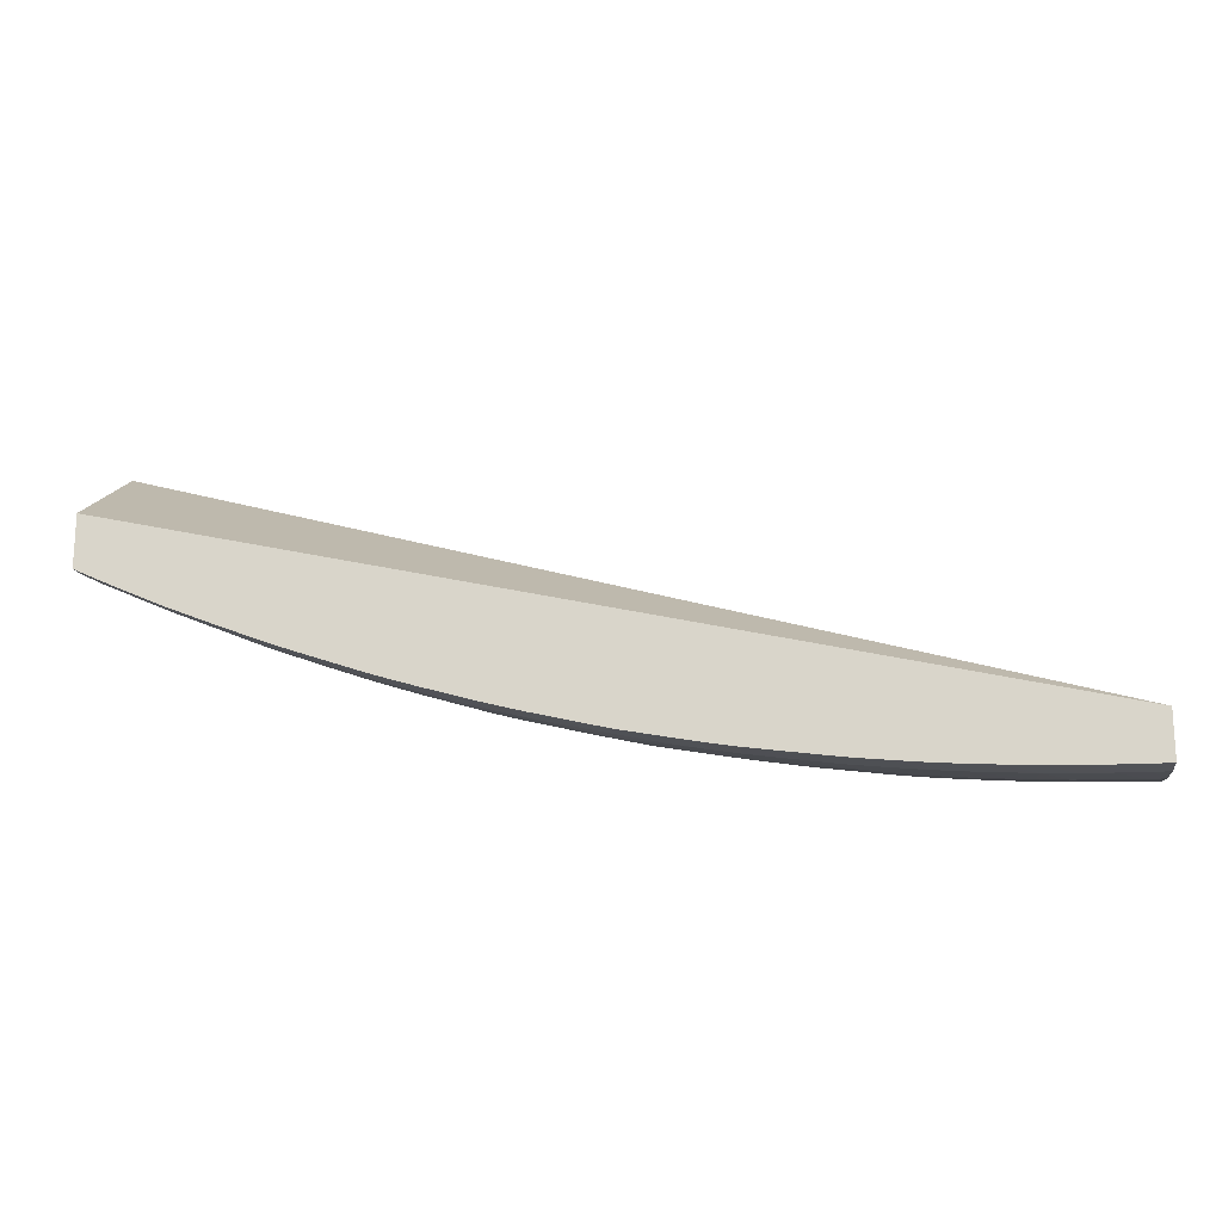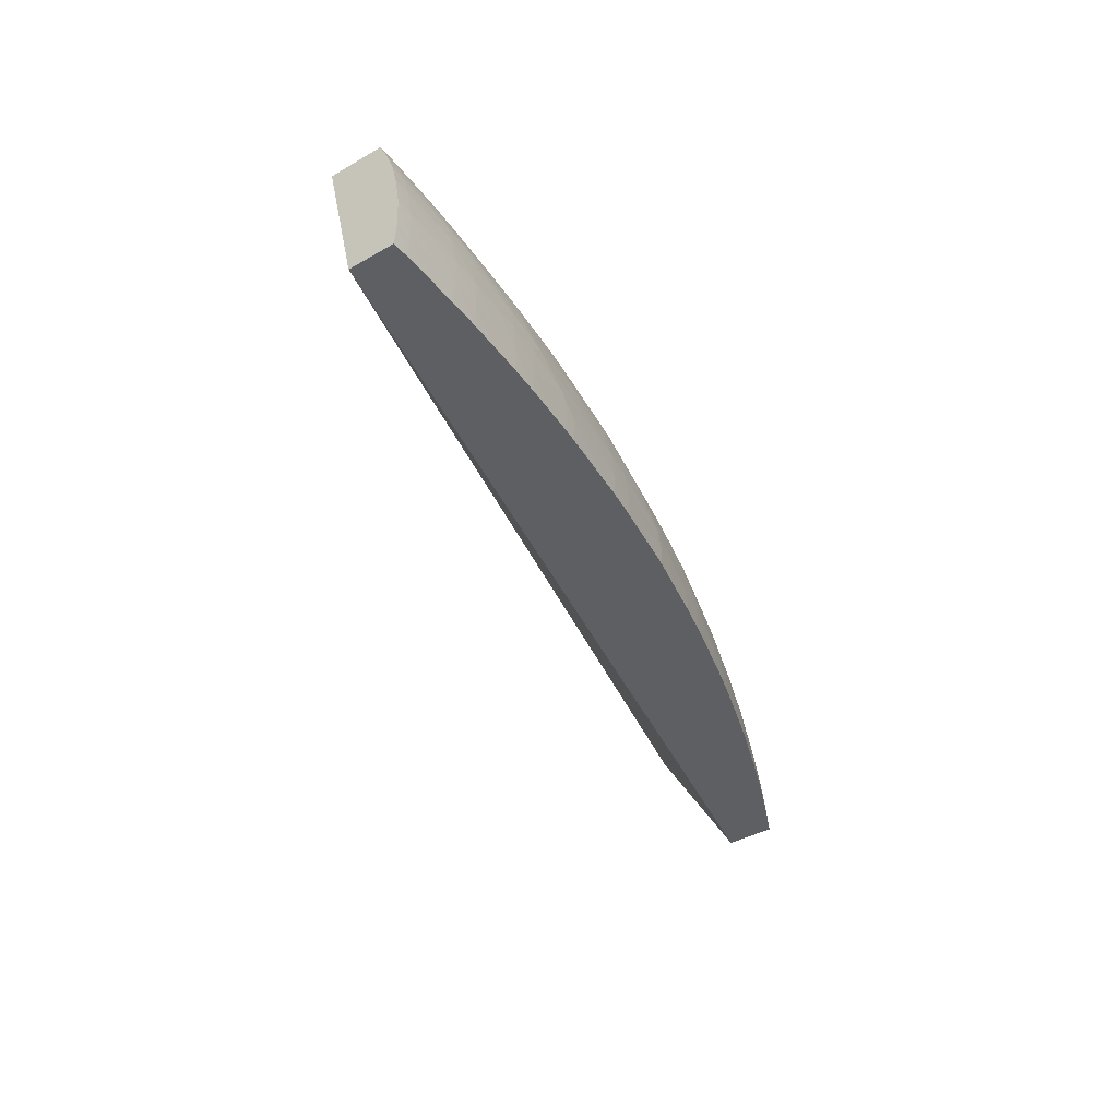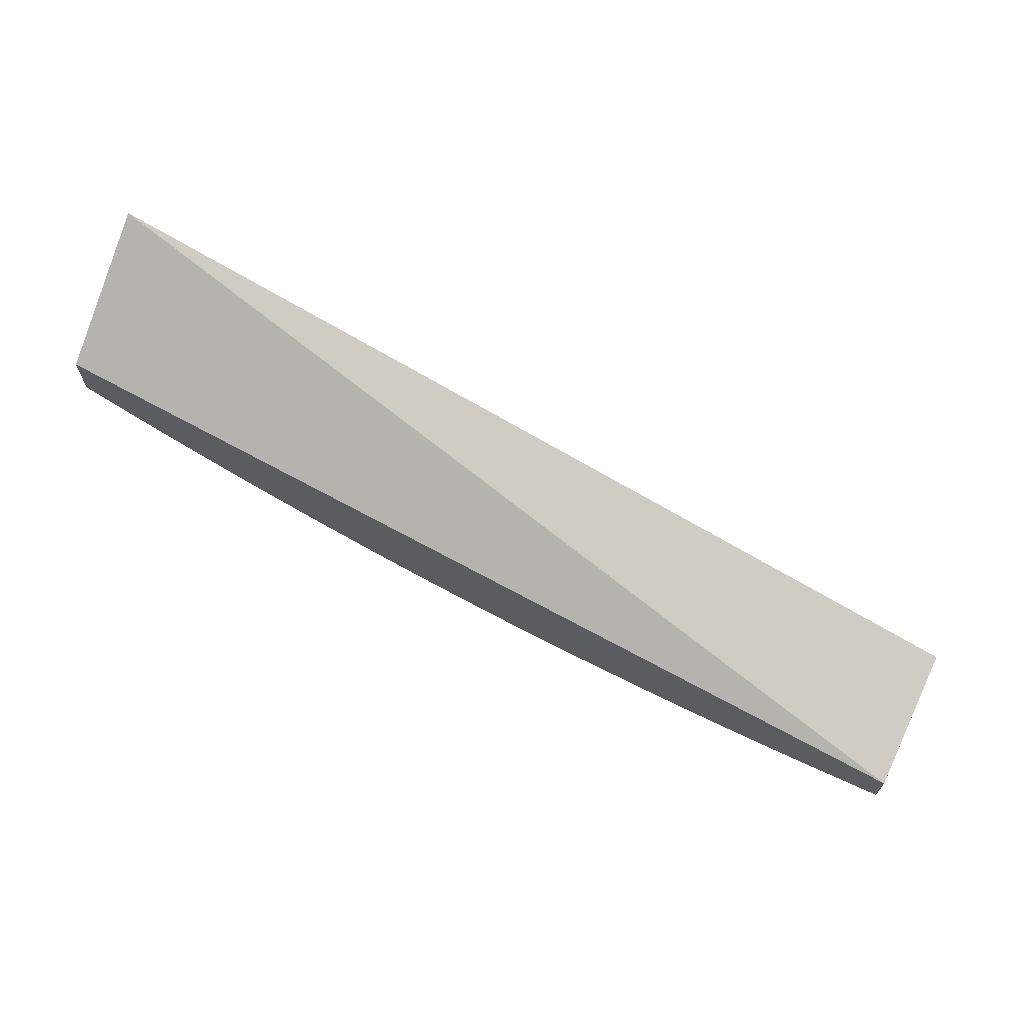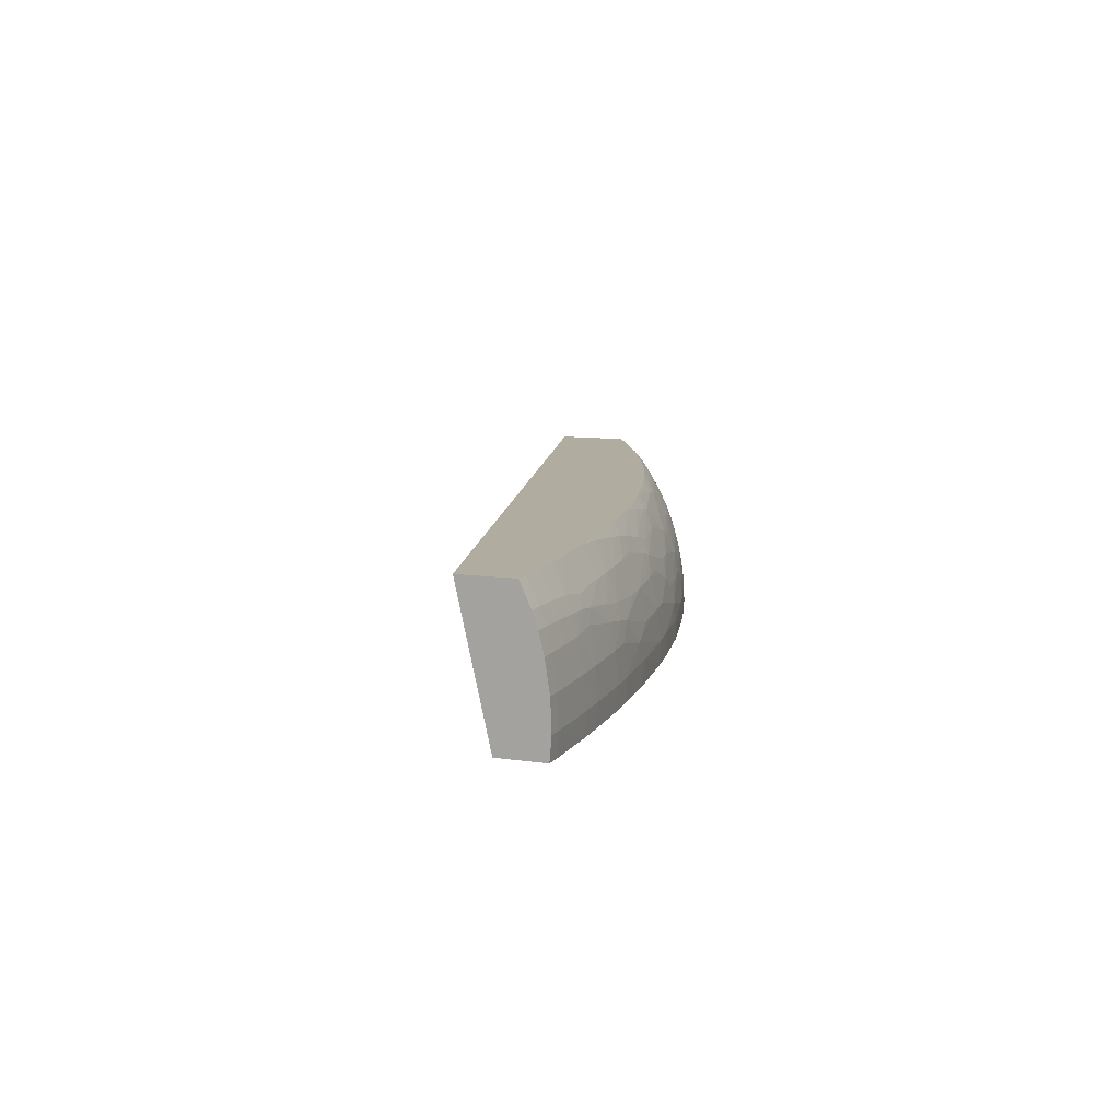
<metadata>
{"format":"obj","ext":"obj","renderer":"f3d","projection":"perspective","resolution":1024,"background":"white","views":[{"elev":-17.7,"azim":5.6,"up":"+Z"},{"elev":-40.2,"azim":125.1,"up":"+Y"},{"elev":66.9,"azim":24.9,"up":"+Z"},{"elev":10.0,"azim":110.5,"up":"+Y"}]}
</metadata>
<code>
v 1.938 0.5938 -1.598
v 1.938 0.6167 -1.598
v 1.95 0.6167 -1.597
v 1.95 0.5938 -1.598
v 1.938 0.5768 -1.597
v 1.915 0.5768 -1.597
v 1.892 0.5768 -1.597
v 1.915 0.5938 -1.598
v 1.892 0.5938 -1.598
v 1.915 0.6167 -1.597
v 1.938 0.6397 -1.594
v 1.95 0.6397 -1.594
v 1.95 0.5768 -1.597
v 1.869 0.5768 -1.597
v 1.892 0.6167 -1.597
v 1.869 0.5938 -1.598
v 1.938 0.6549 -1.59
v 1.95 0.6549 -1.59
v 1.915 0.6397 -1.594
v 1.95 0.5768 -1.561
v 1.846 0.5768 -1.596
v 1.892 0.6397 -1.593
v 1.869 0.6167 -1.596
v 1.823 0.5768 -1.595
v 1.846 0.5938 -1.596
v 1.915 0.6542 -1.59
v 1.938 0.6664 -1.586
v 1.95 0.6664 -1.586
v 1.95 0.6844 -1.537
v 1.248 0.6844 -1.346
v 1.248 0.5768 -1.41
v 1.867 0.6419 -1.592
v 1.874 0.6524 -1.589
v 1.892 0.6534 -1.59
v 1.823 0.5938 -1.595
v 1.846 0.6167 -1.595
v 1.823 0.635 -1.591
v 1.846 0.638 -1.591
v 1.8 0.5768 -1.593
v 1.915 0.6657 -1.586
v 1.915 0.6844 -1.577
v 1.938 0.6844 -1.578
v 1.95 0.6844 -1.578
v 1.248 0.6844 -1.402
v 1.248 0.5768 -1.449
v 1.858 0.651 -1.589
v 1.892 0.6649 -1.585
v 1.867 0.6611 -1.586
v 1.823 0.6167 -1.594
v 1.8 0.5938 -1.594
v 1.823 0.6465 -1.587
v 1.8 0.6313 -1.59
v 1.8 0.6428 -1.587
v 1.777 0.5768 -1.591
v 1.894 0.6844 -1.577
v 1.248 0.6778 -1.409
v 1.25 0.6844 -1.403
v 1.248 0.5938 -1.447
v 1.259 0.5938 -1.452
v 1.257 0.5768 -1.453
v 1.8 0.6626 -1.58
v 1.823 0.6626 -1.582
v 1.892 0.6844 -1.577
v 1.87 0.6844 -1.575
v 1.846 0.6626 -1.584
v 1.8 0.6167 -1.592
v 1.759 0.5768 -1.589
v 1.777 0.5938 -1.592
v 1.761 0.6085 -1.589
v 1.787 0.6288 -1.589
v 1.777 0.6626 -1.577
v 1.754 0.6397 -1.582
v 1.754 0.6626 -1.575
v 1.248 0.6638 -1.419
v 1.25 0.6783 -1.409
v 1.283 0.6744 -1.428
v 1.268 0.6693 -1.425
v 1.295 0.6844 -1.426
v 1.248 0.6146 -1.442
v 1.261 0.6055 -1.451
v 1.273 0.5938 -1.458
v 1.273 0.5768 -1.46
v 1.8 0.6826 -1.571
v 1.754 0.6779 -1.568
v 1.777 0.6804 -1.569
v 1.823 0.6843 -1.572
v 1.869 0.6844 -1.575
v 1.779 0.6164 -1.59
v 1.757 0.5938 -1.59
v 1.748 0.5768 -1.588
v 1.745 0.5938 -1.588
v 1.686 0.5938 -1.581
v 1.709 0.6167 -1.581
v 1.732 0.6167 -1.584
v 1.754 0.6164 -1.587
v 1.732 0.6397 -1.58
v 1.709 0.6596 -1.569
v 1.73 0.6645 -1.571
v 1.737 0.6758 -1.567
v 1.248 0.662 -1.42
v 1.25 0.662 -1.421
v 1.315 0.6844 -1.435
v 1.341 0.6844 -1.447
v 1.295 0.6778 -1.431
v 1.346 0.6785 -1.455
v 1.33 0.6738 -1.451
v 1.318 0.6697 -1.448
v 1.275 0.662 -1.433
v 1.257 0.654 -1.43
v 1.248 0.6184 -1.441
v 1.266 0.6208 -1.449
v 1.273 0.6145 -1.454
v 1.295 0.6167 -1.463
v 1.325 0.6167 -1.476
v 1.309 0.5998 -1.473
v 1.297 0.5928 -1.469
v 1.306 0.5845 -1.474
v 1.306 0.5768 -1.475
v 1.8 0.6844 -1.57
v 1.823 0.6844 -1.572
v 1.823 0.6844 -1.572
v 1.777 0.6844 -1.567
v 1.754 0.6844 -1.564
v 1.703 0.5768 -1.583
v 1.686 0.5768 -1.581
v 1.663 0.5768 -1.577
v 1.663 0.5938 -1.577
v 1.686 0.6167 -1.578
v 1.709 0.6397 -1.576
v 1.671 0.6526 -1.567
v 1.686 0.6554 -1.568
v 1.722 0.6735 -1.566
v 1.73 0.6843 -1.561
v 1.731 0.6844 -1.561
v 1.248 0.6585 -1.422
v 1.362 0.6844 -1.457
v 1.394 0.6764 -1.476
v 1.379 0.6721 -1.473
v 1.364 0.6672 -1.47
v 1.341 0.6627 -1.463
v 1.318 0.6582 -1.456
v 1.304 0.6532 -1.452
v 1.296 0.6616 -1.443
v 1.248 0.6413 -1.432
v 1.289 0.6464 -1.449
v 1.248 0.6386 -1.433
v 1.281 0.6311 -1.452
v 1.329 0.6289 -1.474
v 1.341 0.6167 -1.483
v 1.374 0.6079 -1.498
v 1.341 0.5938 -1.487
v 1.317 0.5928 -1.478
v 1.341 0.5768 -1.489
v 1.313 0.5768 -1.478
v 1.64 0.5768 -1.573
v 1.663 0.6167 -1.574
v 1.64 0.5938 -1.573
v 1.605 0.6052 -1.566
v 1.686 0.6397 -1.573
v 1.663 0.6403 -1.569
v 1.656 0.6483 -1.565
v 1.617 0.6626 -1.551
v 1.663 0.6612 -1.561
v 1.686 0.6669 -1.563
v 1.709 0.6711 -1.565
v 1.663 0.6835 -1.549
v 1.728 0.6844 -1.56
v 1.667 0.6844 -1.549
v 1.368 0.6844 -1.459
v 1.388 0.6844 -1.467
v 1.41 0.6844 -1.476
v 1.41 0.6803 -1.479
v 1.445 0.6738 -1.497
v 1.433 0.67 -1.495
v 1.41 0.6619 -1.491
v 1.387 0.6637 -1.481
v 1.364 0.6557 -1.477
v 1.352 0.6515 -1.474
v 1.25 0.6395 -1.433
v 1.337 0.6442 -1.471
v 1.296 0.6391 -1.455
v 1.273 0.6391 -1.445
v 1.32 0.6378 -1.467
v 1.343 0.6378 -1.476
v 1.364 0.6397 -1.484
v 1.395 0.6324 -1.499
v 1.379 0.6232 -1.496
v 1.366 0.616 -1.492
v 1.387 0.616 -1.501
v 1.41 0.6167 -1.509
v 1.442 0.6096 -1.521
v 1.387 0.5938 -1.505
v 1.371 0.5938 -1.499
v 1.36 0.5938 -1.494
v 1.358 0.5768 -1.495
v 1.612 0.5768 -1.568
v 1.603 0.5899 -1.566
v 1.621 0.6128 -1.567
v 1.637 0.619 -1.569
v 1.628 0.6281 -1.566
v 1.644 0.633 -1.567
v 1.614 0.596 -1.568
v 1.571 0.6167 -1.556
v 1.594 0.6167 -1.561
v 1.614 0.619 -1.565
v 1.548 0.5938 -1.553
v 1.548 0.6167 -1.55
v 1.637 0.6403 -1.564
v 1.617 0.6397 -1.56
v 1.594 0.6397 -1.555
v 1.571 0.6541 -1.544
v 1.596 0.6627 -1.546
v 1.605 0.6743 -1.543
v 1.64 0.6626 -1.556
v 1.617 0.6764 -1.544
v 1.64 0.6802 -1.547
v 1.66 0.6844 -1.548
v 1.663 0.6844 -1.548
v 1.425 0.6844 -1.481
v 1.453 0.6844 -1.492
v 1.454 0.6647 -1.505
v 1.433 0.6586 -1.501
v 1.418 0.6537 -1.498
v 1.461 0.6776 -1.499
v 1.515 0.6734 -1.52
v 1.502 0.6698 -1.518
v 1.479 0.6619 -1.515
v 1.403 0.6477 -1.496
v 1.387 0.6399 -1.493
v 1.447 0.6249 -1.519
v 1.41 0.6399 -1.501
v 1.462 0.6331 -1.522
v 1.434 0.617 -1.517
v 1.455 0.617 -1.524
v 1.479 0.6167 -1.531
v 1.513 0.6062 -1.543
v 1.456 0.5938 -1.528
v 1.438 0.5938 -1.522
v 1.41 0.5938 -1.513
v 1.387 0.5768 -1.506
v 1.369 0.5768 -1.499
v 1.367 0.5768 -1.498
v 1.603 0.5768 -1.566
v 1.548 0.5768 -1.554
v 1.534 0.6305 -1.544
v 1.525 0.5768 -1.548
v 1.525 0.5938 -1.548
v 1.526 0.615 -1.545
v 1.571 0.6397 -1.55
v 1.559 0.6511 -1.543
v 1.596 0.6834 -1.535
v 1.601 0.6844 -1.535
v 1.617 0.6844 -1.539
v 1.55 0.6603 -1.536
v 1.53 0.6768 -1.522
v 1.548 0.6803 -1.524
v 1.64 0.6844 -1.544
v 1.455 0.6844 -1.492
v 1.471 0.6484 -1.519
v 1.479 0.6844 -1.501
v 1.479 0.682 -1.503
v 1.504 0.6844 -1.508
v 1.523 0.6645 -1.527
v 1.486 0.6537 -1.521
v 1.455 0.6403 -1.517
v 1.479 0.6403 -1.524
v 1.518 0.6215 -1.542
v 1.504 0.615 -1.539
v 1.511 0.5938 -1.544
v 1.479 0.5938 -1.535
v 1.456 0.5768 -1.529
v 1.437 0.5768 -1.523
v 1.41 0.5768 -1.514
v 1.526 0.6387 -1.538
v 1.544 0.6458 -1.541
v 1.55 0.6387 -1.545
v 1.51 0.5768 -1.544
v 1.595 0.6844 -1.534
v 1.524 0.6844 -1.514
v 1.548 0.6844 -1.521
v 1.564 0.6844 -1.526
v 1.489 0.6844 -1.504
v 1.479 0.5768 -1.535
f 1 2 3
f 1 3 4
f 1 4 5
f 1 5 6
f 1 6 7
f 1 7 8
f 1 8 2
f 2 8 9
f 2 9 10
f 2 10 11
f 2 11 12
f 2 12 3
f 3 12 18
f 3 18 28
f 3 28 43
f 3 43 29
f 3 29 20
f 3 20 13
f 3 13 4
f 4 13 5
f 5 13 20
f 5 20 31
f 5 31 45
f 5 45 60
f 5 60 82
f 5 82 118
f 5 118 154
f 5 154 153
f 5 153 195
f 5 195 242
f 5 242 241
f 5 241 240
f 5 240 273
f 5 273 272
f 5 272 271
f 5 271 283
f 5 283 277
f 5 277 246
f 5 246 244
f 5 244 243
f 5 243 196
f 5 196 155
f 5 155 126
f 5 126 125
f 5 125 124
f 5 124 90
f 5 90 67
f 5 67 54
f 5 54 39
f 5 39 24
f 5 24 21
f 5 21 14
f 5 14 7
f 5 7 6
f 7 9 8
f 7 14 9
f 9 15 10
f 9 14 16
f 9 16 15
f 10 15 11
f 11 17 18
f 11 18 12
f 11 15 19
f 11 19 17
f 14 21 16
f 15 22 19
f 15 16 23
f 15 23 22
f 16 21 24
f 16 24 25
f 16 25 23
f 17 19 26
f 17 26 27
f 17 27 28
f 17 28 18
f 19 22 26
f 20 29 30
f 20 30 31
f 22 23 32
f 22 32 33
f 22 33 34
f 22 34 26
f 23 25 35
f 23 35 36
f 23 36 37
f 23 37 38
f 23 38 32
f 24 35 25
f 24 39 35
f 26 34 40
f 26 40 27
f 27 40 41
f 27 41 42
f 27 42 43
f 27 43 28
f 29 43 42
f 29 42 41
f 29 41 55
f 29 55 63
f 29 63 64
f 29 64 87
f 29 87 121
f 29 121 120
f 29 120 119
f 29 119 122
f 29 122 123
f 29 123 134
f 29 134 167
f 29 167 168
f 29 168 218
f 29 218 217
f 29 217 257
f 29 257 253
f 29 253 252
f 29 252 278
f 29 278 281
f 29 281 280
f 29 280 279
f 29 279 262
f 29 262 282
f 29 282 260
f 29 260 258
f 29 258 220
f 29 220 219
f 29 219 171
f 29 171 170
f 29 170 169
f 29 169 136
f 29 136 103
f 29 103 102
f 29 102 78
f 29 78 57
f 29 57 44
f 29 44 30
f 30 44 56
f 30 56 74
f 30 74 100
f 30 100 135
f 30 135 144
f 30 144 146
f 30 146 110
f 30 110 79
f 30 79 58
f 30 58 45
f 30 45 31
f 32 38 46
f 32 46 33
f 33 47 34
f 33 46 48
f 33 48 47
f 34 47 40
f 35 49 36
f 35 39 50
f 35 50 49
f 36 49 37
f 37 51 46
f 37 46 38
f 37 49 52
f 37 52 53
f 37 53 51
f 39 54 50
f 40 47 41
f 41 47 55
f 44 57 56
f 45 58 59
f 45 59 60
f 46 51 61
f 46 61 62
f 46 62 48
f 47 63 55
f 47 48 64
f 47 64 63
f 48 62 65
f 48 65 64
f 49 50 66
f 49 66 52
f 50 54 67
f 50 67 68
f 50 68 69
f 50 69 66
f 51 53 61
f 52 66 70
f 52 70 53
f 53 71 61
f 53 70 72
f 53 72 73
f 53 73 71
f 56 57 75
f 56 75 76
f 56 76 77
f 56 77 74
f 57 78 75
f 58 79 80
f 58 80 59
f 59 80 81
f 59 81 60
f 60 81 82
f 61 83 62
f 61 71 84
f 61 84 85
f 61 85 83
f 62 86 87
f 62 87 65
f 62 83 86
f 64 65 87
f 66 69 88
f 66 88 70
f 67 89 68
f 67 90 89
f 68 89 69
f 69 70 88
f 69 89 91
f 69 91 92
f 69 92 93
f 69 93 94
f 69 94 95
f 69 95 70
f 70 95 94
f 70 94 96
f 70 96 72
f 71 73 84
f 72 96 73
f 73 96 97
f 73 97 98
f 73 98 99
f 73 99 84
f 74 77 101
f 74 101 100
f 75 78 102
f 75 102 103
f 75 103 104
f 75 104 76
f 76 104 103
f 76 103 105
f 76 105 106
f 76 106 77
f 77 106 107
f 77 107 108
f 77 108 109
f 77 109 101
f 79 110 111
f 79 111 80
f 80 111 112
f 80 112 113
f 80 113 114
f 80 114 115
f 80 115 81
f 81 115 116
f 81 116 117
f 81 117 82
f 82 117 118
f 83 119 120
f 83 120 121
f 83 121 86
f 83 85 122
f 83 122 119
f 84 123 122
f 84 122 85
f 84 99 123
f 86 121 87
f 89 90 91
f 90 124 91
f 91 124 125
f 91 125 92
f 92 125 126
f 92 126 127
f 92 127 128
f 92 128 93
f 93 96 94
f 93 128 96
f 96 128 129
f 96 129 130
f 96 130 131
f 96 131 97
f 97 132 98
f 97 131 132
f 98 132 99
f 99 133 134
f 99 134 123
f 99 132 133
f 100 101 109
f 100 109 135
f 103 136 105
f 105 136 137
f 105 137 138
f 105 138 139
f 105 139 106
f 106 139 140
f 106 140 141
f 106 141 142
f 106 142 107
f 107 142 143
f 107 143 108
f 108 143 109
f 109 144 135
f 109 143 142
f 109 142 145
f 109 145 144
f 110 146 111
f 111 147 112
f 111 146 147
f 112 147 113
f 113 148 114
f 113 147 148
f 114 148 149
f 114 149 115
f 115 149 150
f 115 150 151
f 115 151 152
f 115 152 116
f 116 152 117
f 117 152 151
f 117 151 153
f 117 153 154
f 117 154 118
f 126 155 127
f 127 156 128
f 127 155 157
f 127 157 158
f 127 158 156
f 128 156 159
f 128 159 129
f 129 159 130
f 130 160 161
f 130 161 162
f 130 162 163
f 130 163 164
f 130 164 131
f 130 159 160
f 131 164 165
f 131 165 132
f 132 165 166
f 132 166 133
f 133 167 134
f 133 166 168
f 133 168 167
f 136 169 137
f 137 169 170
f 137 170 171
f 137 171 172
f 137 172 173
f 137 173 138
f 138 173 174
f 138 174 175
f 138 175 176
f 138 176 177
f 138 177 139
f 139 177 178
f 139 178 140
f 140 178 142
f 140 142 141
f 142 178 145
f 144 179 146
f 144 145 179
f 145 178 180
f 145 180 181
f 145 181 147
f 145 147 182
f 145 182 179
f 146 179 182
f 146 182 147
f 147 181 183
f 147 183 148
f 148 183 180
f 148 180 178
f 148 178 184
f 148 184 185
f 148 185 186
f 148 186 187
f 148 187 149
f 149 187 188
f 149 188 150
f 150 187 189
f 150 189 190
f 150 190 191
f 150 191 192
f 150 192 193
f 150 193 194
f 150 194 151
f 150 188 187
f 151 194 153
f 153 194 195
f 155 196 197
f 155 197 157
f 156 158 198
f 156 198 199
f 156 199 200
f 156 200 201
f 156 201 159
f 157 197 202
f 157 202 158
f 158 203 204
f 158 204 205
f 158 205 200
f 158 200 198
f 158 202 197
f 158 197 206
f 158 206 207
f 158 207 203
f 159 201 160
f 160 201 161
f 161 201 200
f 161 200 208
f 161 208 209
f 161 209 162
f 162 209 210
f 162 210 211
f 162 211 212
f 162 212 213
f 162 213 214
f 162 214 163
f 163 214 213
f 163 213 164
f 164 213 215
f 164 215 216
f 164 216 166
f 164 166 165
f 166 217 218
f 166 218 168
f 166 216 217
f 171 219 172
f 172 219 220
f 172 220 173
f 173 221 222
f 173 222 223
f 173 223 174
f 173 220 224
f 173 224 225
f 173 225 226
f 173 226 227
f 173 227 221
f 174 223 175
f 175 223 177
f 175 177 176
f 177 223 178
f 178 223 228
f 178 228 185
f 178 185 184
f 180 183 181
f 185 228 229
f 185 229 186
f 186 230 190
f 186 190 187
f 186 229 228
f 186 228 231
f 186 231 232
f 186 232 230
f 187 190 189
f 190 230 233
f 190 233 191
f 191 233 234
f 191 234 235
f 191 235 236
f 191 236 237
f 191 237 238
f 191 238 239
f 191 239 192
f 192 240 241
f 192 241 193
f 192 239 240
f 193 241 242
f 193 242 194
f 194 242 195
f 196 243 197
f 197 243 244
f 197 244 206
f 198 200 199
f 200 205 204
f 200 204 210
f 200 210 209
f 200 209 208
f 203 207 245
f 203 245 204
f 204 245 210
f 206 244 246
f 206 246 247
f 206 247 236
f 206 236 207
f 207 236 248
f 207 248 245
f 210 249 250
f 210 250 211
f 210 245 249
f 211 250 213
f 211 213 212
f 213 251 252
f 213 252 253
f 213 253 215
f 213 250 254
f 213 254 255
f 213 255 256
f 213 256 251
f 215 253 257
f 215 257 216
f 216 257 217
f 220 258 224
f 221 227 222
f 222 227 259
f 222 259 223
f 223 259 228
f 224 260 261
f 224 261 225
f 224 258 260
f 225 262 255
f 225 255 254
f 225 254 263
f 225 263 264
f 225 264 226
f 225 261 262
f 226 264 227
f 227 264 259
f 228 259 231
f 230 234 233
f 230 232 234
f 231 259 265
f 231 265 232
f 232 259 266
f 232 266 245
f 232 245 235
f 232 235 234
f 232 265 259
f 235 245 267
f 235 267 268
f 235 268 236
f 236 269 270
f 236 270 237
f 236 268 267
f 236 267 248
f 236 247 269
f 237 270 271
f 237 271 272
f 237 272 238
f 238 272 273
f 238 273 239
f 239 273 240
f 245 248 267
f 245 266 274
f 245 274 275
f 245 275 250
f 245 250 276
f 245 276 249
f 246 277 247
f 247 277 269
f 249 276 250
f 250 275 264
f 250 264 263
f 250 263 254
f 251 278 252
f 251 256 278
f 255 262 279
f 255 279 280
f 255 280 256
f 256 280 281
f 256 281 278
f 259 264 275
f 259 275 274
f 259 274 266
f 260 282 261
f 261 282 262
f 269 277 283
f 269 283 270
f 270 283 271

</code>
